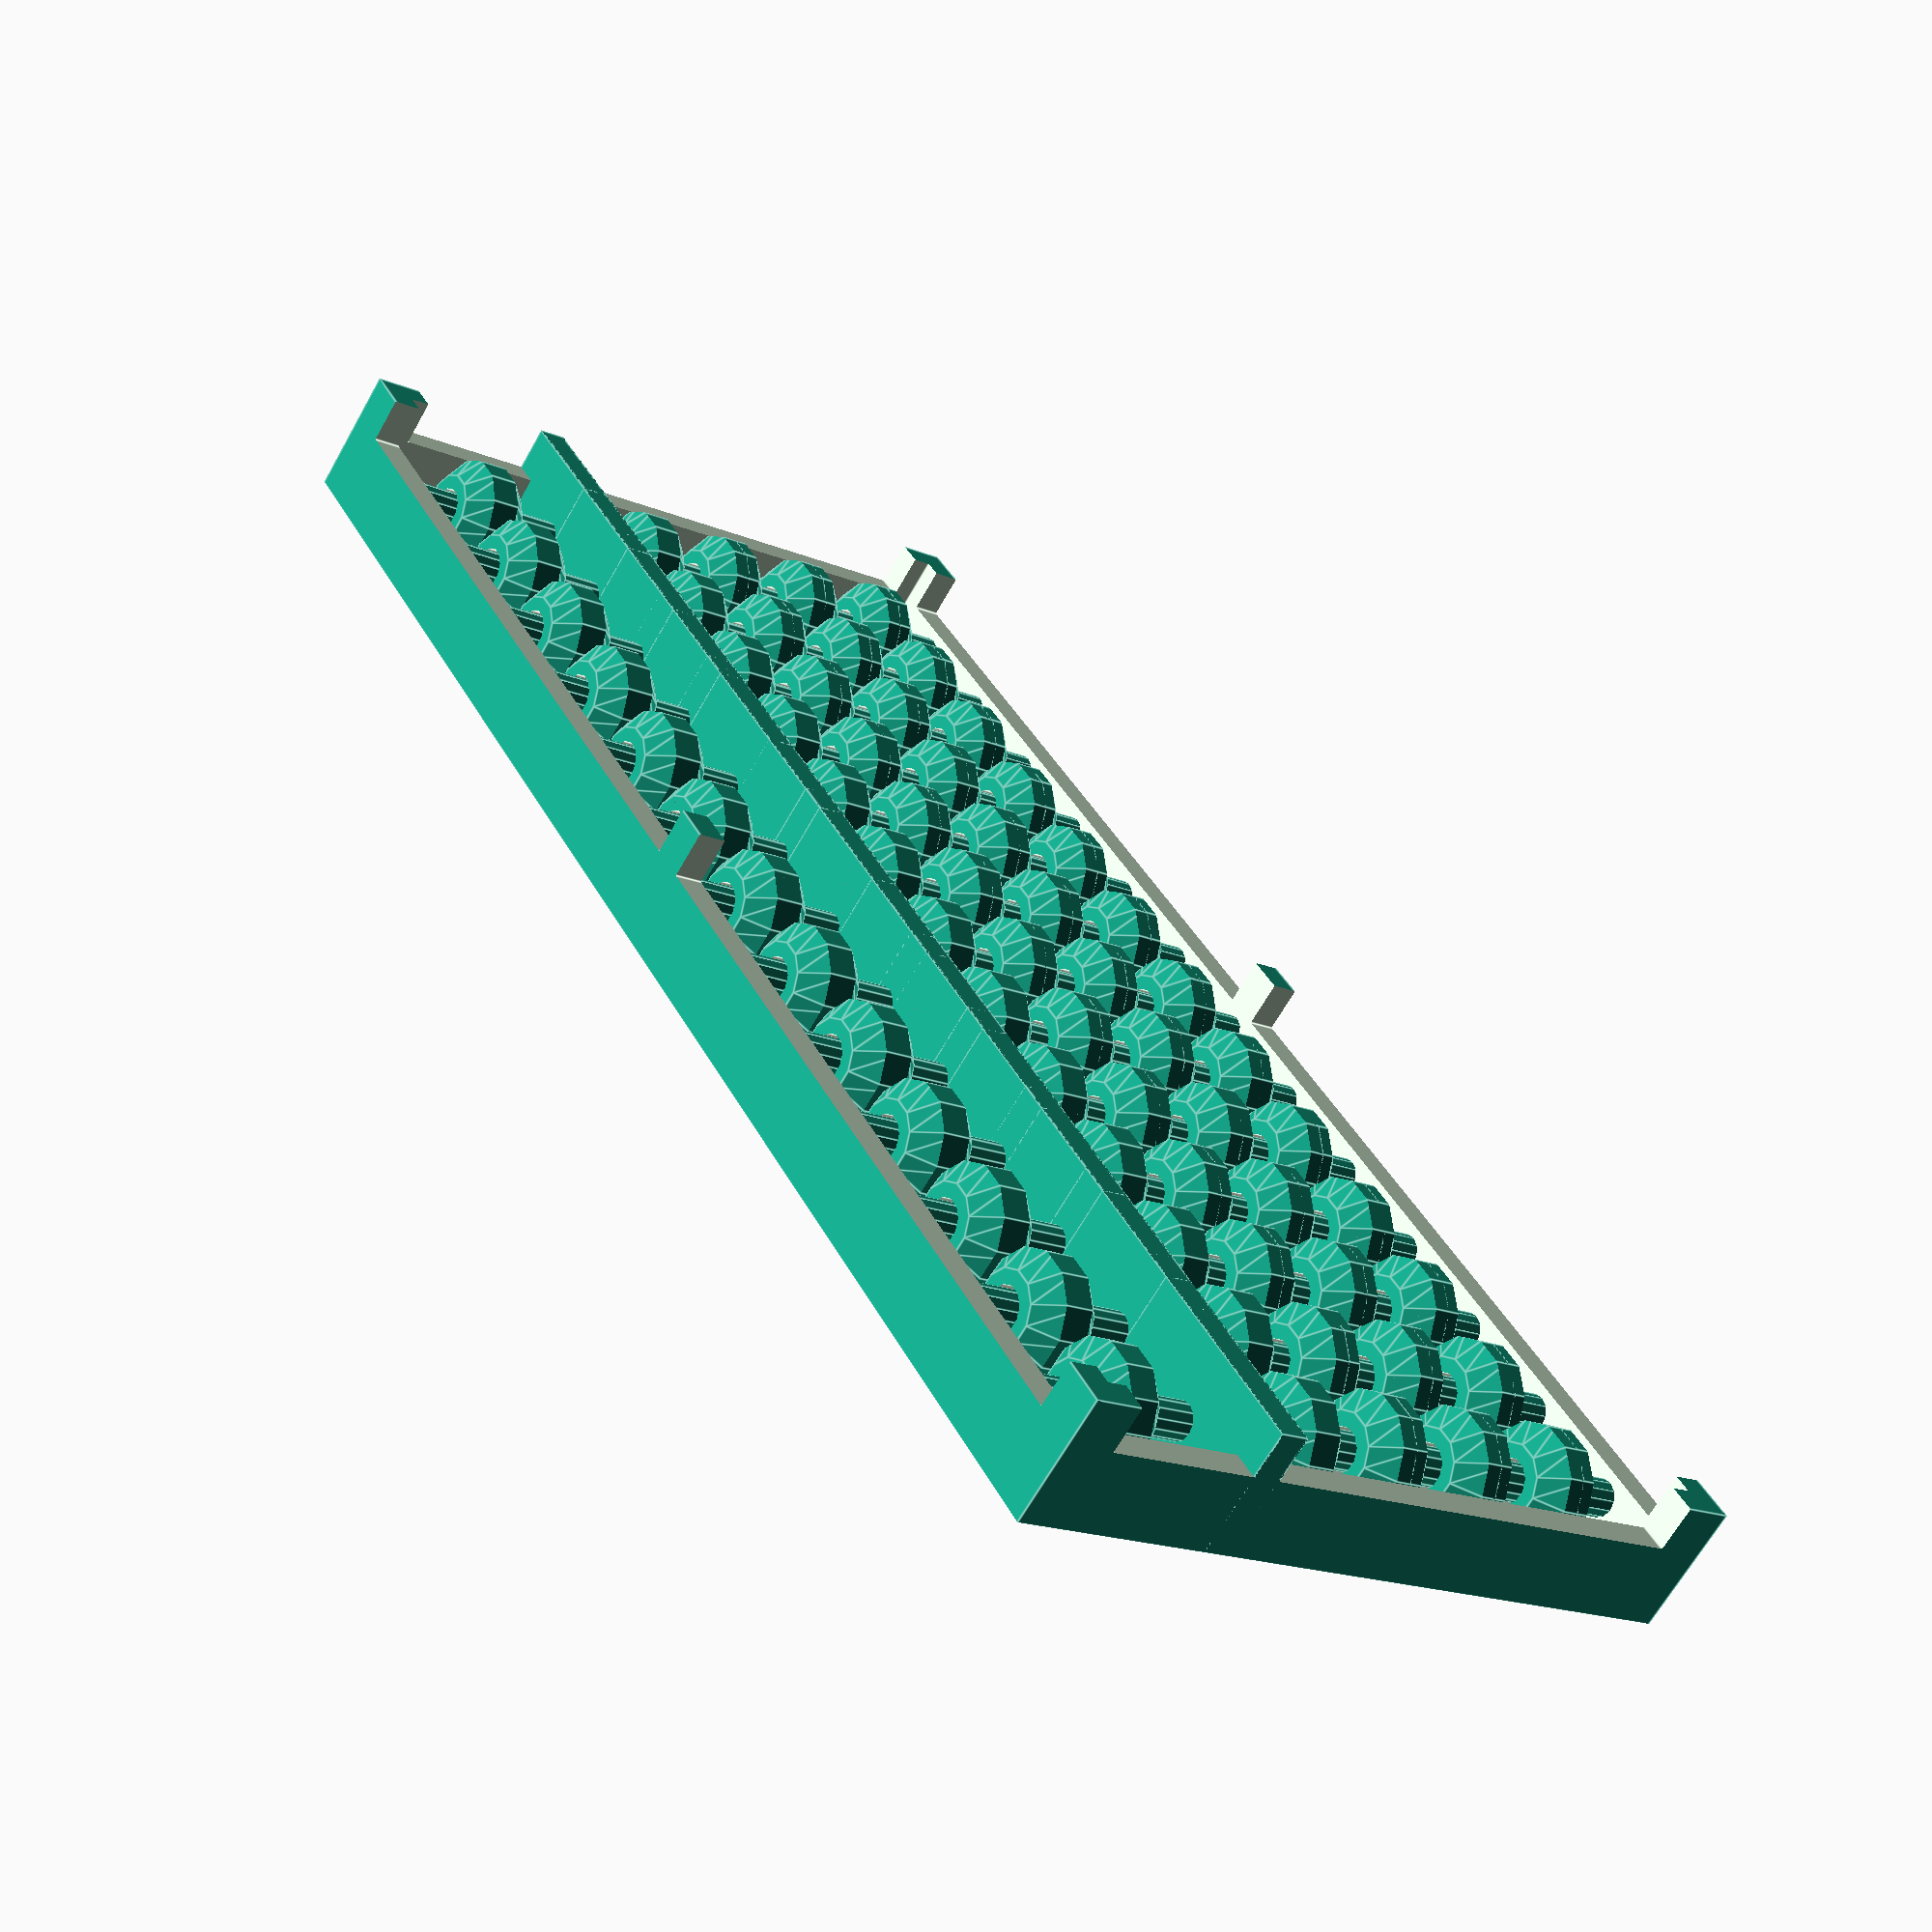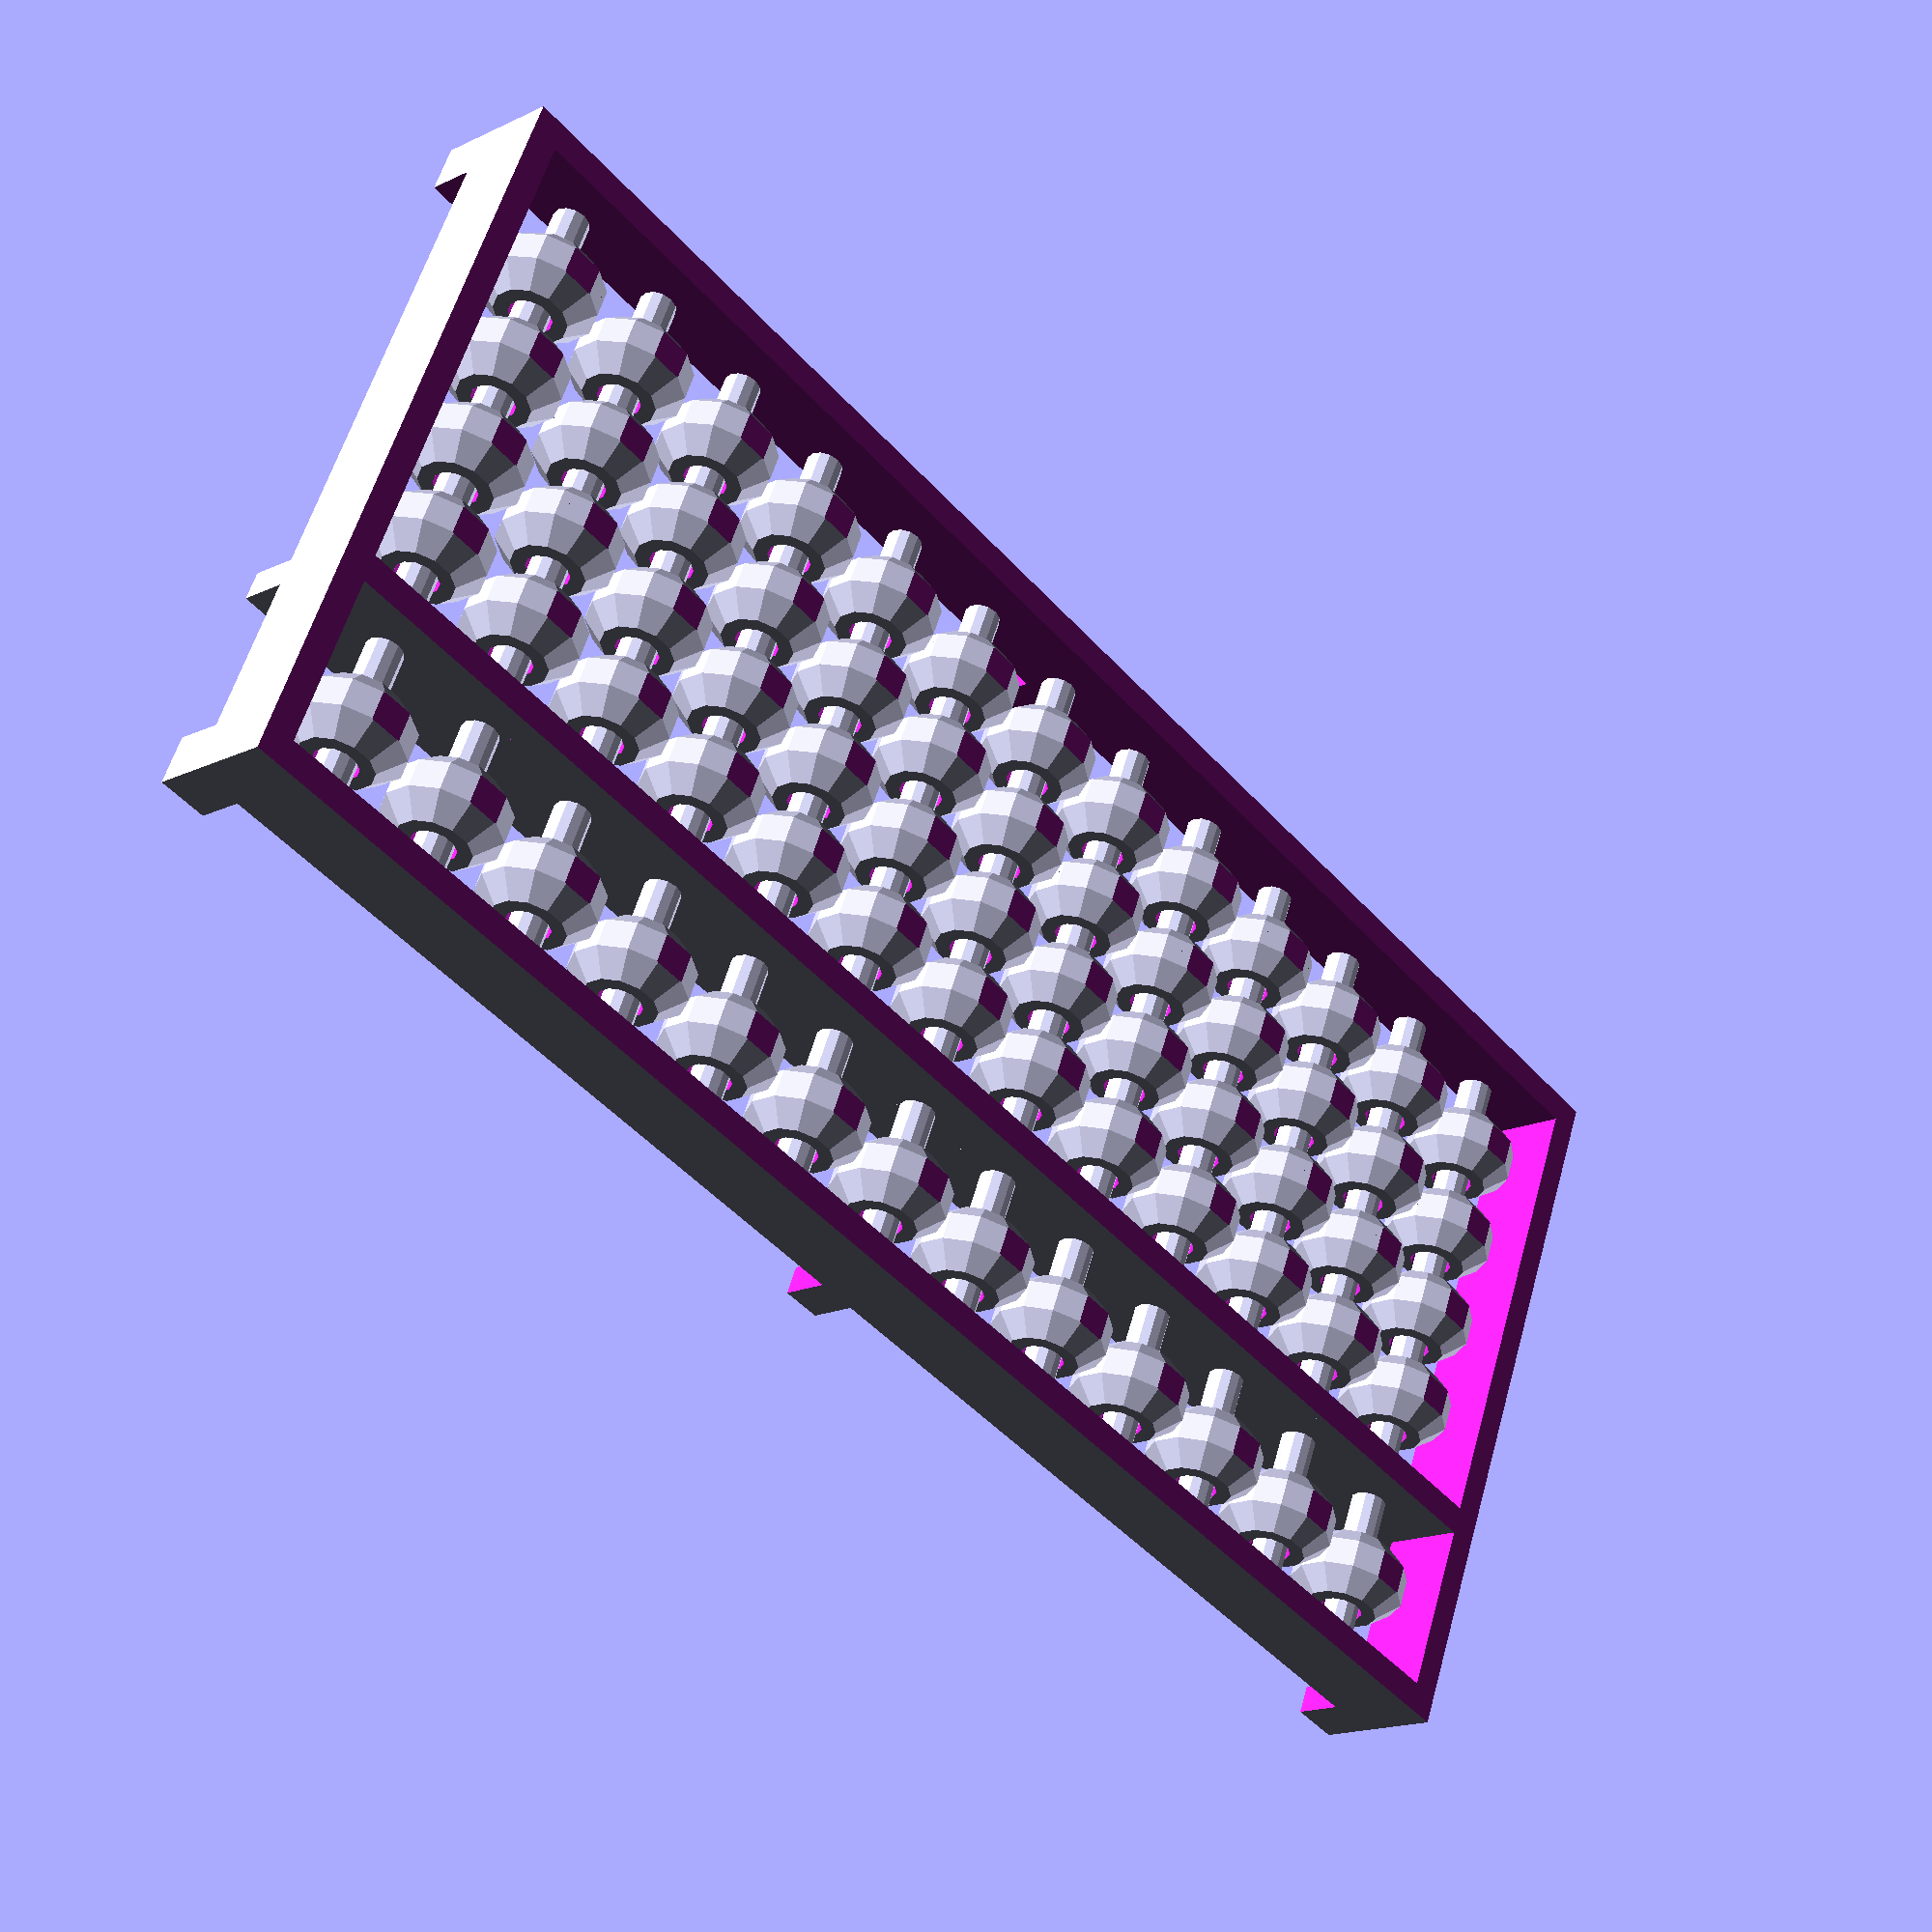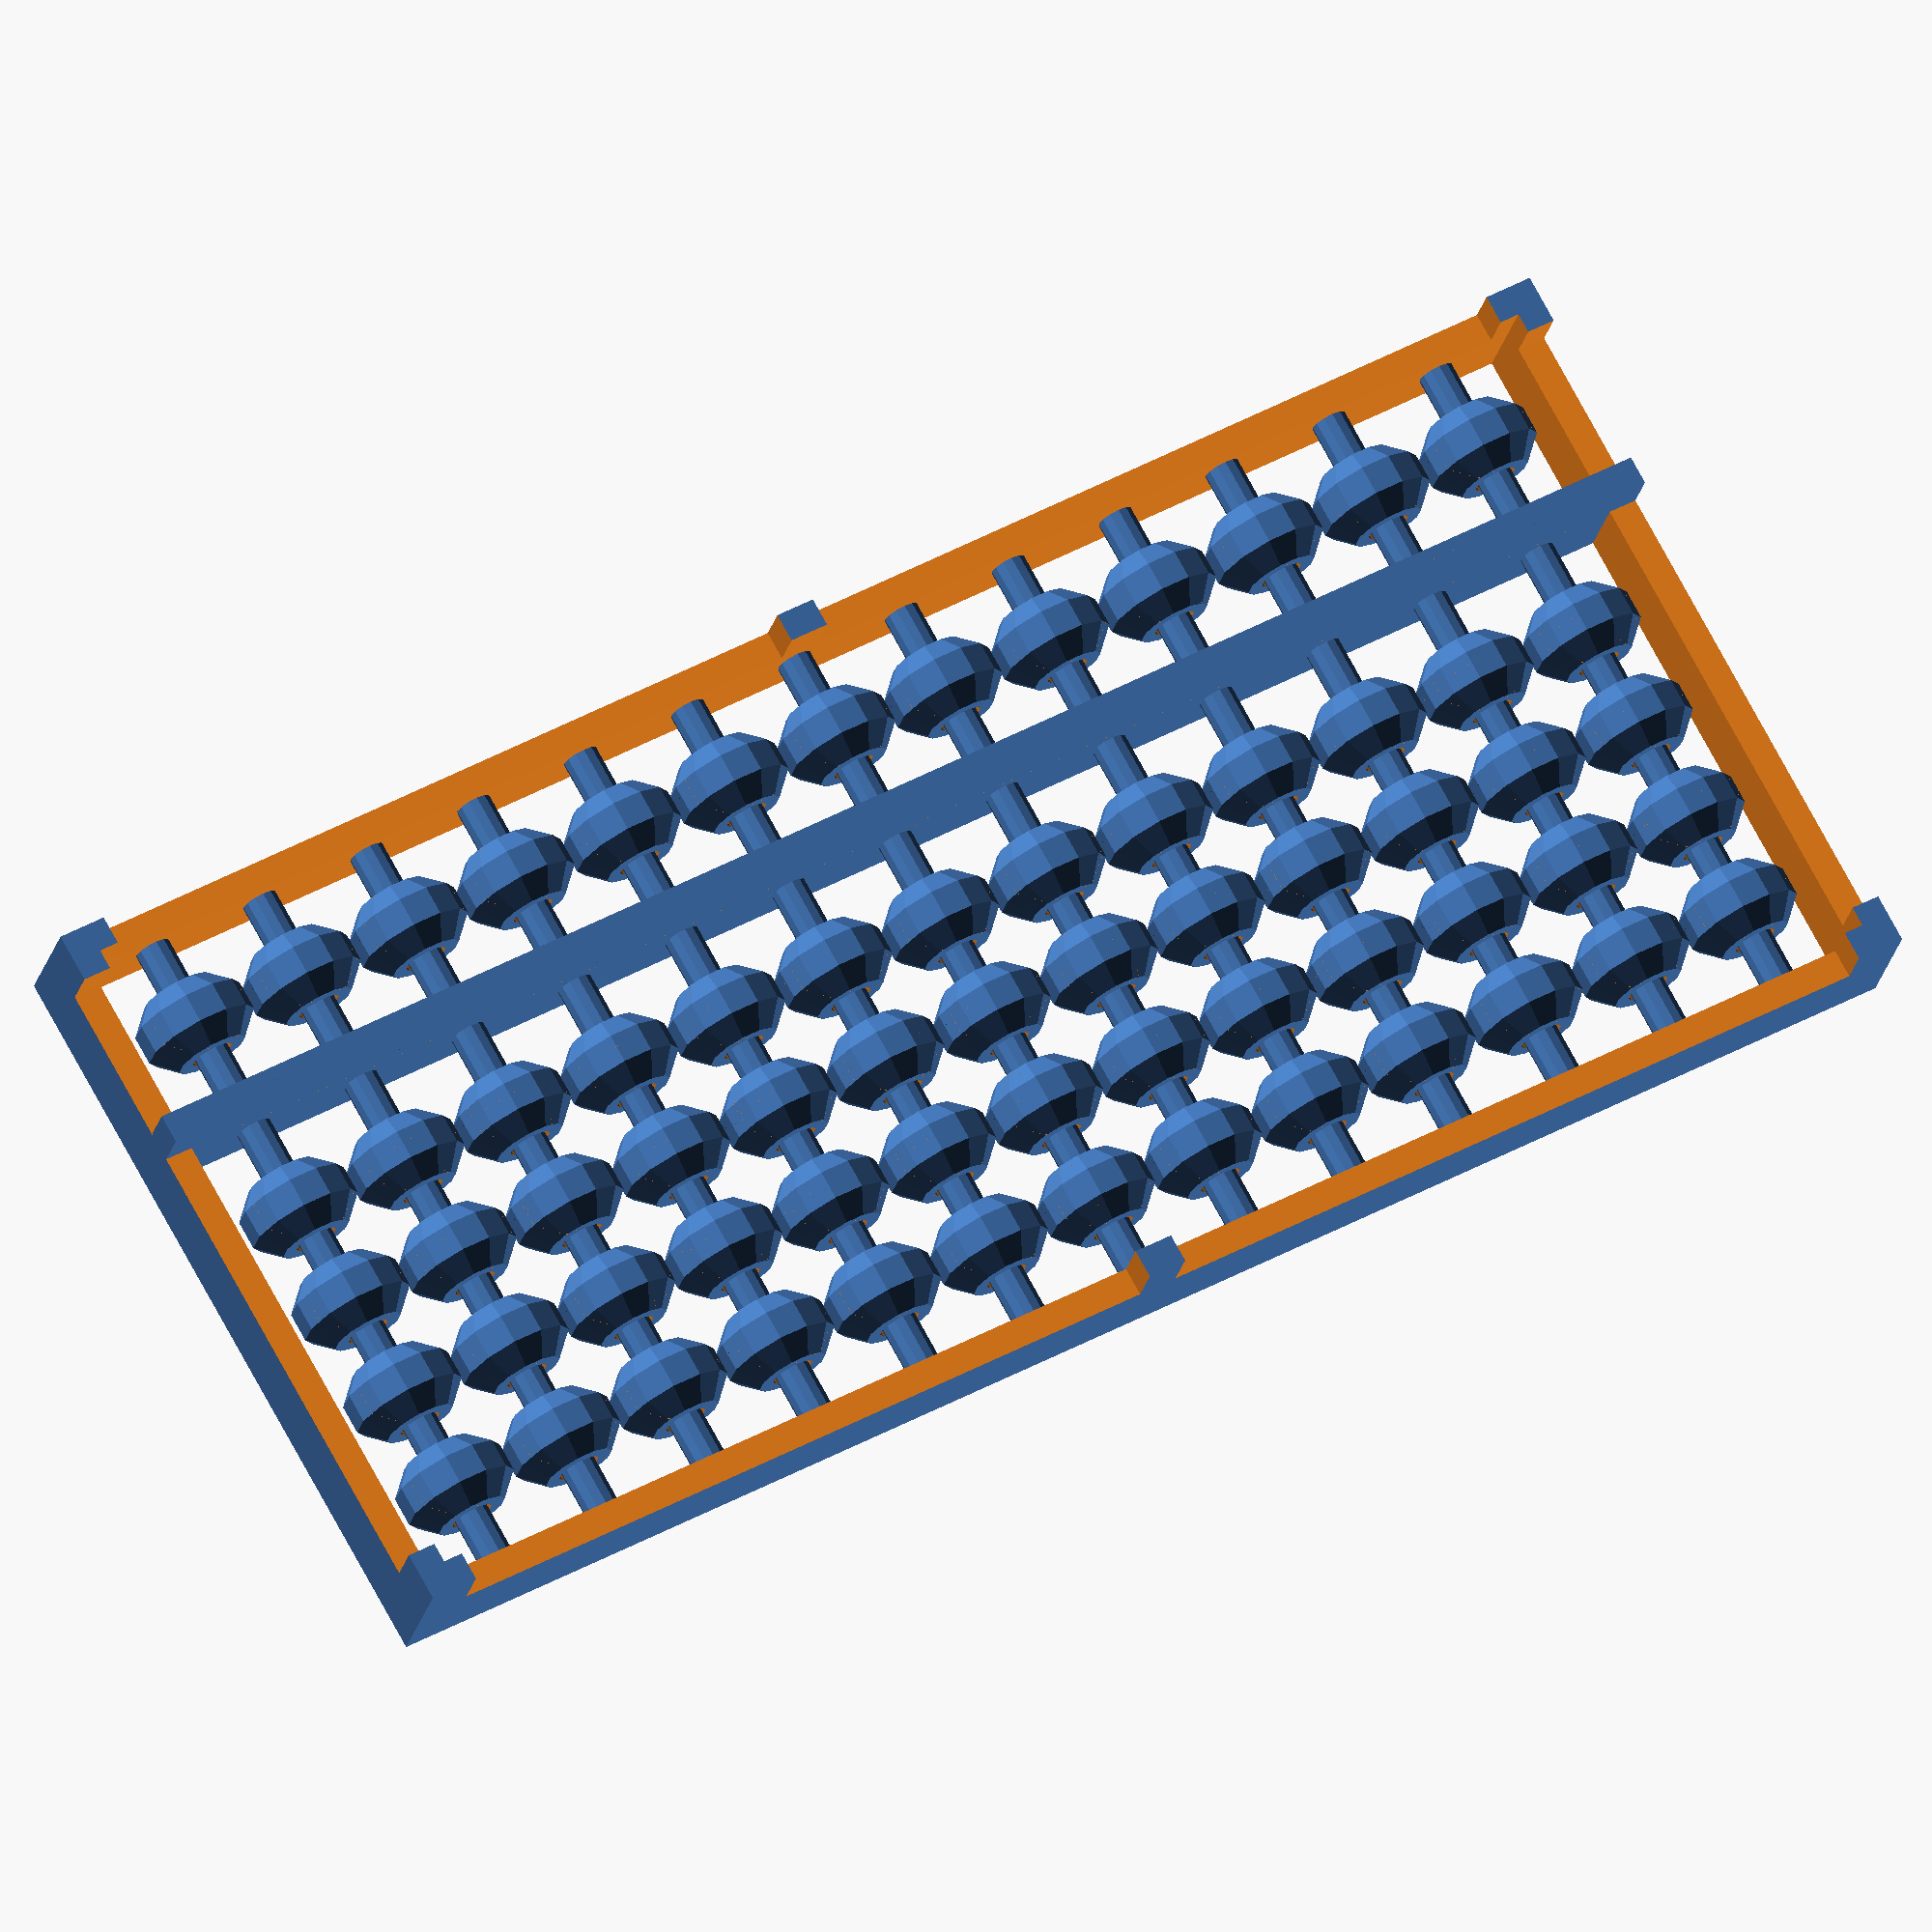
<openscad>
number_of_1_counters=4; 

number_of_5_counters=1; 

number_of_rods=13;

//Thickness in mm, scaled by 0.6
Thickness_of_box=6;

//Distance between two balls in mm, scaled by 0.6
distance_between_balls=7;

//Distance of rods, in percent of the ball diameter
rod_distance  = 1.05;

//Space between the outer box and the balls
box_free_space=2;


// Configurable Soroban
// Version 3, March 2014

// By default, its a 10-ball version is for the board game Tikal to count the action points remaining
// Print it "upside down" with the feet up. It prints in one go.
// After printing, move the balls a bit and pull out the plastic fibers which are loose.

// Written by MC Geisler (m c genki at gmail dot com)

// This program is free software; you can redistribute it and/or modify
// it under the terms of the GNU General Public License as published by
// the Free Software Foundation; either version 2 of the License, or
// (at your option) any later version.
// See the GNU General Public License for more details.

/* [Hidden] */

//Scaling the Abacus
scale=0.6; 


ball_width_radius=15*scale; //if it would be pointy in the middle
ballabstand=distance_between_balls*scale; 
ball_height_radius=ball_width_radius*.8;//the radius of the flattening cylinder in the middle
ball_min_height_radius=ball_height_radius*.966;

stangenradius=ball_width_radius/4;
stangenluft=.75*scale; //bei 1mm*scale wackelts noch, entspricht 0.52356 -> 0,3
echo ("Distance rod to ball: ",stangenluft); 

//make the balls with 12 faces
$fn=12;

number_of_balls = number_of_1_counters+number_of_5_counters+1;
stangenlaenge=(ball_width_radius+ballabstand)*number_of_balls+ballabstand+2*box_free_space;

rod_distance_absolut=ball_height_radius*2*rod_distance;

kistendicke=Thickness_of_box*scale;
kistenhoehe=ball_min_height_radius*2+stangenradius;
kisteninnenbreite=rod_distance_absolut*number_of_rods+2*box_free_space;
kisteninnenlaenge=stangenlaenge;

kistenlaenge=kisteninnenlaenge+2*kistendicke;
kistenbreite=kisteninnenbreite+2*kistendicke;

echo ("Length of Abacus: ",kistenlaenge); 

module halberball()
{
	cylinder(h = ball_width_radius/2, r1 = ball_width_radius, r2 = ball_width_radius/2, center = false);
}

module ball()
{
	rotate([360/$fn/2,0,0])
		rotate([0,90,0])
			difference()
			{
				union()
				{
					halberball();
					mirror([0,0,1]) halberball();
				}
					
				cylinder(h = ball_width_radius*3, r = stangenradius+stangenluft,center=true);
									
				difference()
				{
					cylinder(h = ball_width_radius*3, r = ball_width_radius*2,center=true);
					cylinder(h = ball_width_radius*3, r = ball_height_radius,center=true);
				}
			}
}

module rod(n1,n2)
{
	number_of_balls = n1+n2+1;

	//kugeln
	translate([-(stangenlaenge-2*box_free_space)/2,0,0])
	{
		for (i = [0:number_of_balls-1]) 
		{
				translate([ball_width_radius/2+ballabstand+i*(ball_width_radius+ballabstand),0,0])
				if (i == n1)
				{
					translate([0,0,(kistenhoehe-ball_min_height_radius*2)/2])
						cube([kistendicke,rod_distance_absolut+2*kistendicke+2*box_free_space,kistenhoehe],center=true);
					//cube([kistendicke,rod_distance_absolut+.1,kistenhoehe],center=true);
				}
				else
					ball();
		}
	}
	
	
	//stange
	rotate([0,90,0])
		translate([0,0,-kistendicke/2-stangenlaenge/2])
			cylinder(h=stangenlaenge+kistendicke, r=stangenradius);
}

//----------------------------------

difference()
{
	union()
	{
		for (i=[0:number_of_rods-1])
		{
				translate([0,rod_distance_absolut*(i-number_of_rods/2+.5),0])
					rod(number_of_1_counters,number_of_5_counters);
		}

		//kiste
		translate([0,0,(kistenhoehe-ball_min_height_radius*2)/2])
		{
			difference()
			{
				cube([kistenlaenge,kistenbreite,kistenhoehe],center=true);
				cube([kisteninnenlaenge,kisteninnenbreite,kistenhoehe*2],center=true);

				translate([0,0,kistenhoehe/2+stangenradius])
					cube([kisteninnenlaenge-5,kisteninnenbreite*2,kistenhoehe],center=true);
				//translate([0,0,kistenhoehe/2+stangenradius])
				//	cube([kisteninnenlaenge*2,kisteninnenbreite-5,kistenhoehe],center=true);

				translate([0,kisteninnenbreite/4,kistenhoehe/2+stangenradius])
					cube([kisteninnenlaenge*2,kisteninnenbreite/2-5,kistenhoehe],center=true);
				translate([0,-kisteninnenbreite/4,kistenhoehe/2+stangenradius])
					cube([kisteninnenlaenge*2,kisteninnenbreite/2-5,kistenhoehe],center=true);

				
			}
		}
	}
	
	translate([0,0,-30/2-ball_min_height_radius+.1])
		cube([kisteninnenlaenge+2*kistendicke*2,kisteninnenbreite+2*kistendicke*2,30],center=true);
}
</openscad>
<views>
elev=66.1 azim=150.6 roll=330.6 proj=p view=edges
elev=17.2 azim=67.2 roll=133.4 proj=p view=wireframe
elev=202.2 azim=60.9 roll=191.6 proj=o view=solid
</views>
